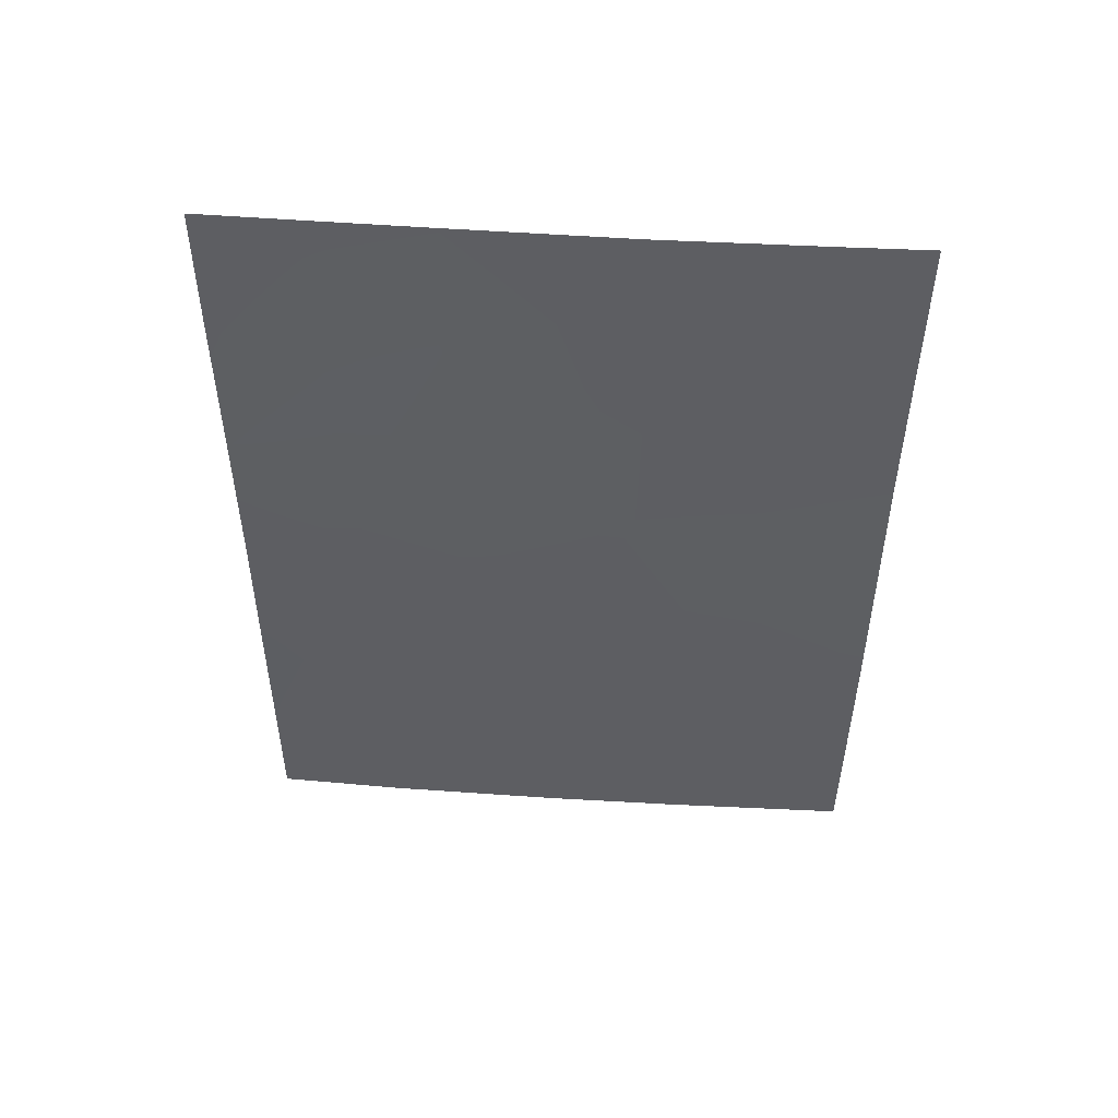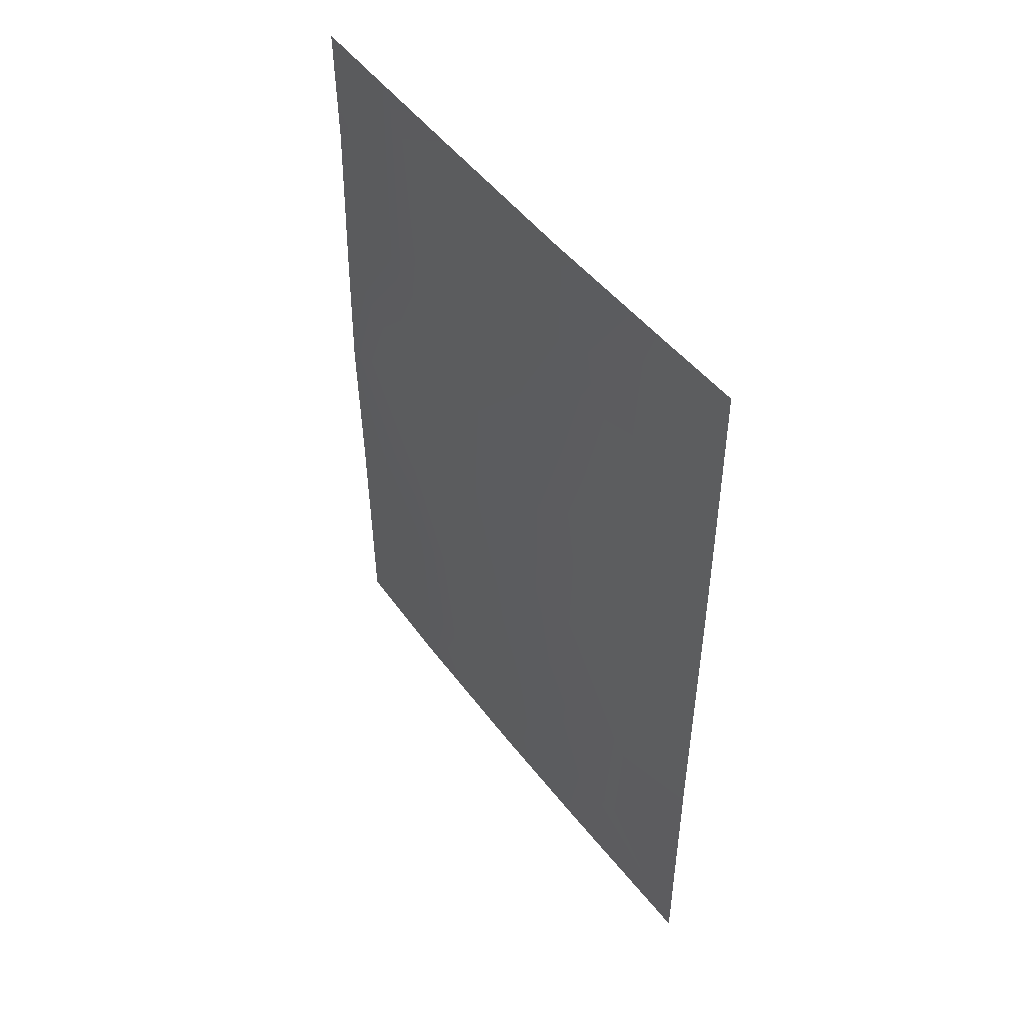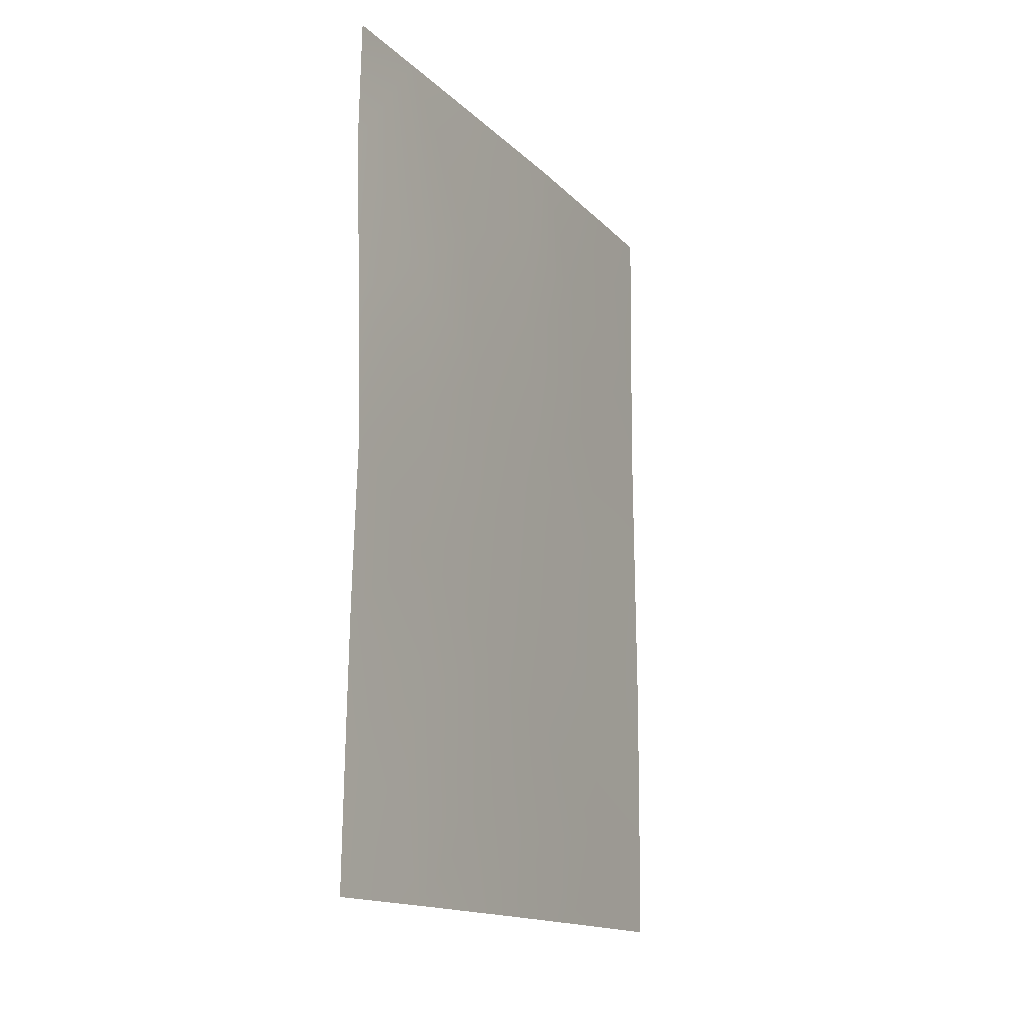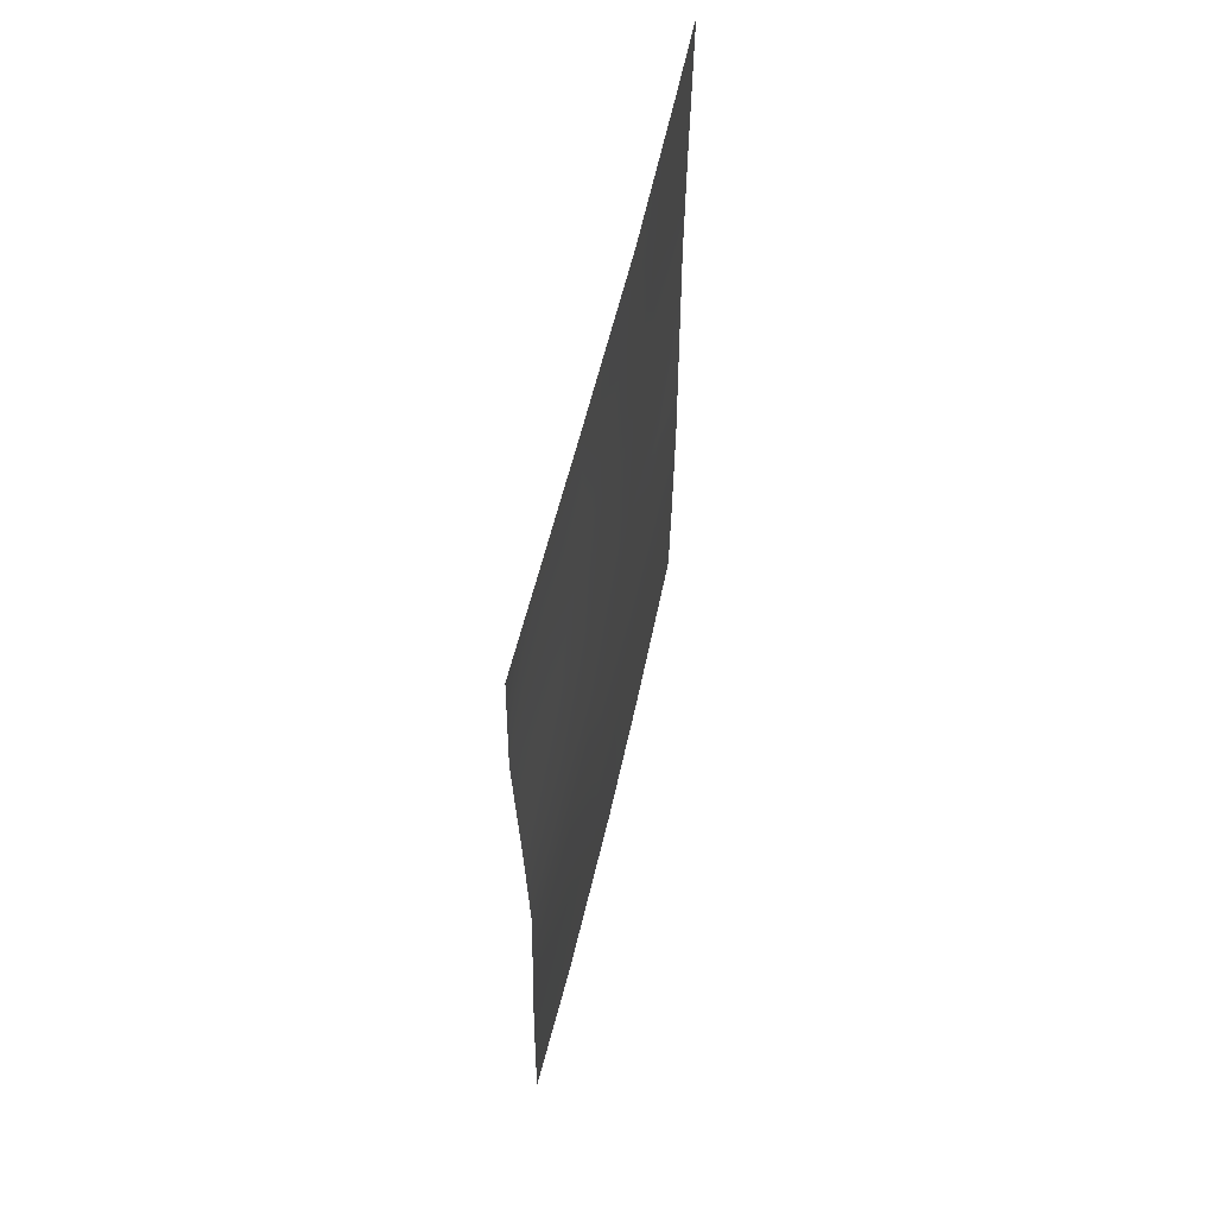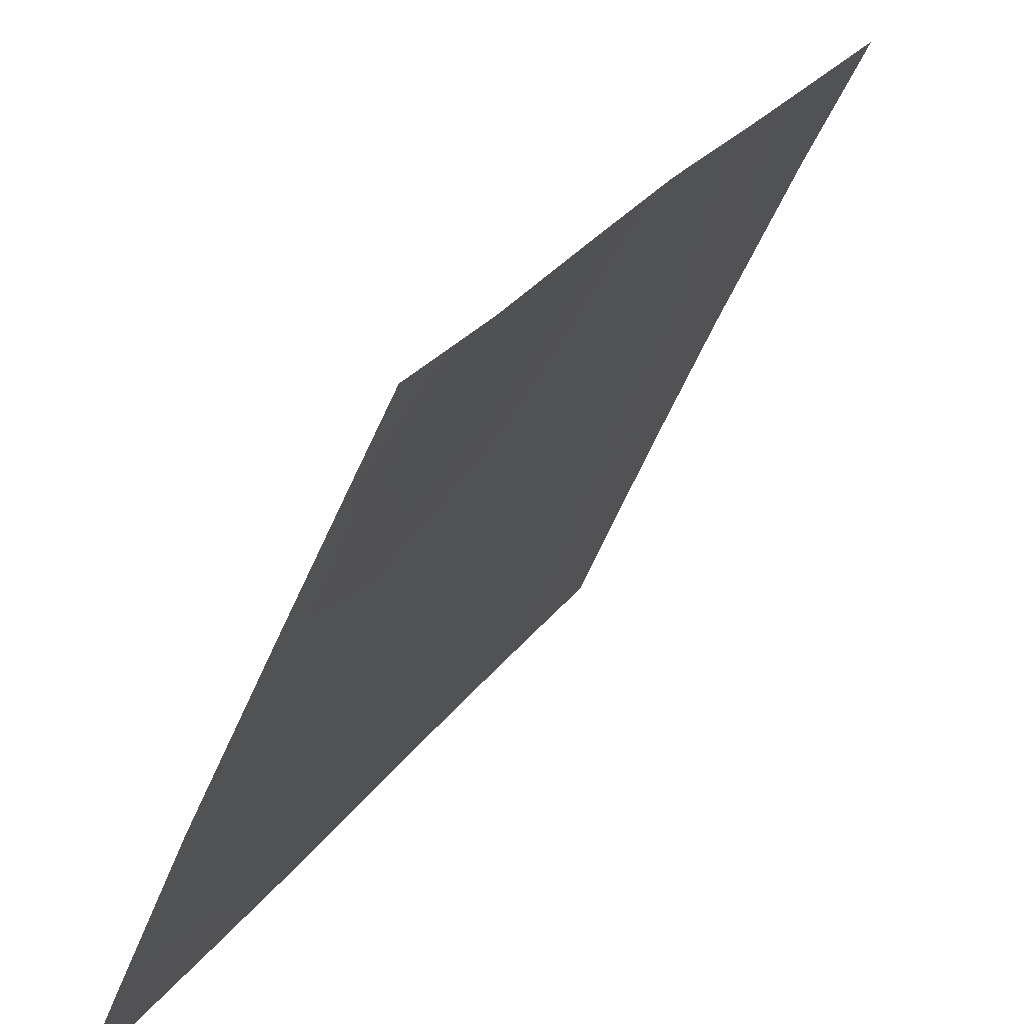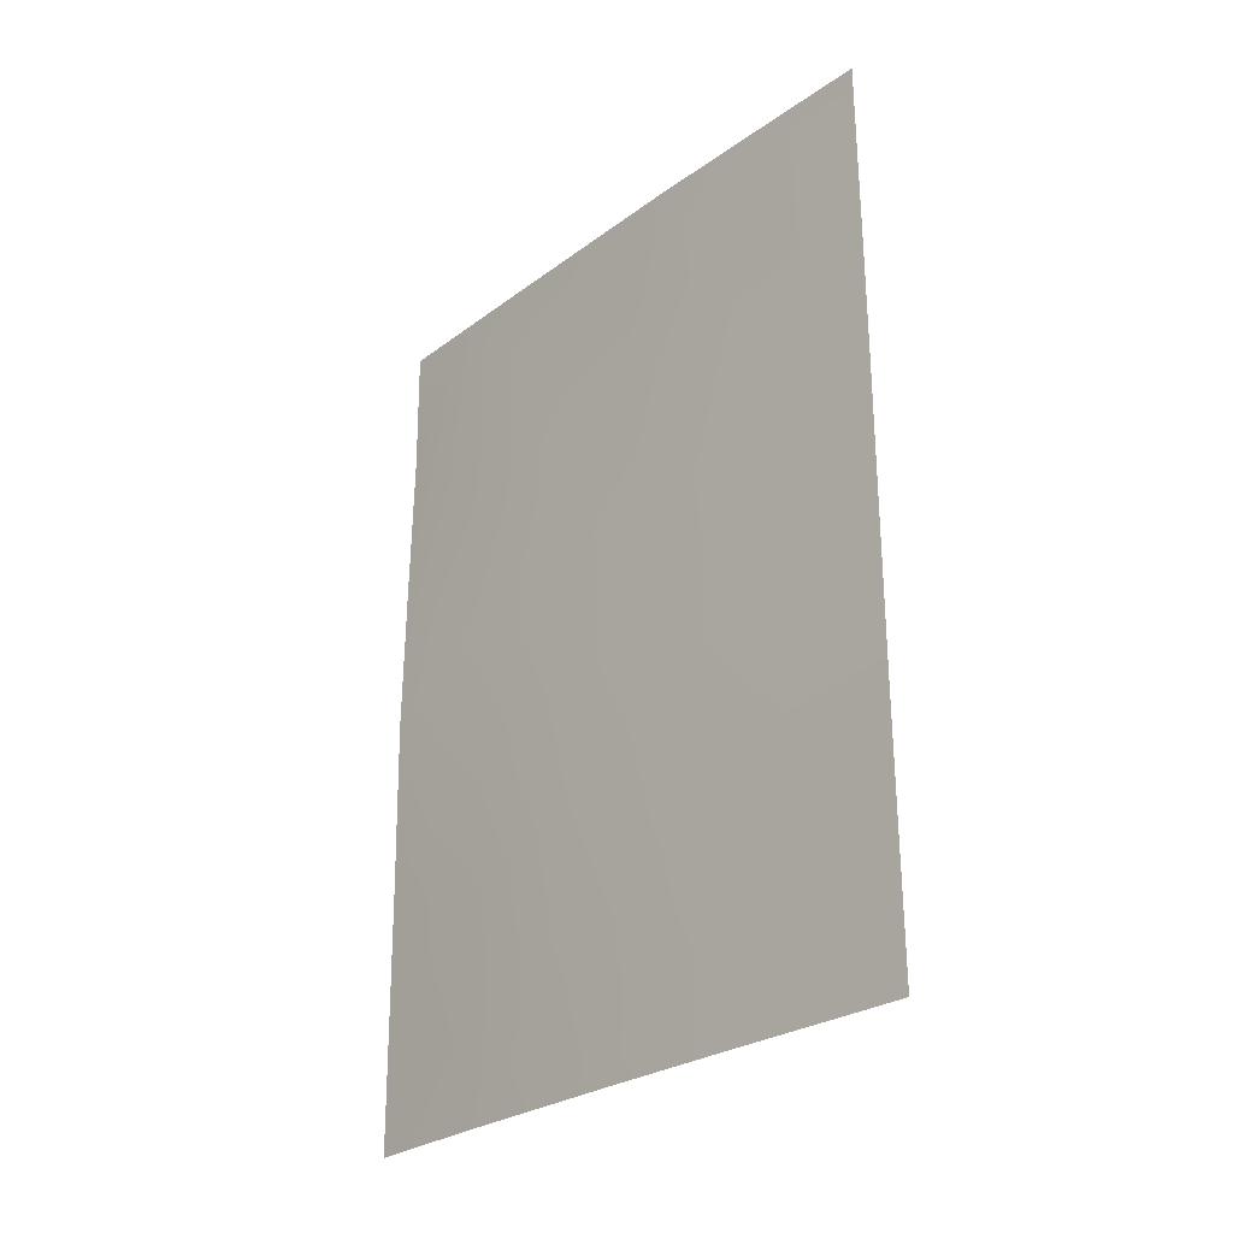
<metadata>
{"format":"obj","ext":"obj","renderer":"f3d","projection":"perspective","resolution":1024,"background":"white","views":[{"elev":50.6,"azim":69.4,"up":"+Y"},{"elev":48.2,"azim":120.2,"up":"+Y"},{"elev":-15.6,"azim":3.8,"up":"+Y"},{"elev":60.0,"azim":-11.8,"up":"+Y"},{"elev":24.7,"azim":-154.6,"up":"+Z"},{"elev":-27.3,"azim":113.3,"up":"+Y"}]}
</metadata>
<code>
v 69.5 -38 97.29
v 71.89 -38 92
v 70.52 -38 95.1
v 71.87 -40.38 92
v 71.85 -50 92
v 68.18 -50 100
v 70.83 -50 94.33
v 68.2 -38 100
v 68.23 -46.31 100
v 68.28 -44.06 100
v 68.2 -47.91 100
v 69.8 -46.33 96.72
v 69.77 -44.28 96.76
v 71.42 -38 93.09
v 70.95 -39.86 94.13
v 71.87 -48.46 92
v 68.97 -50 98.39
v 68.94 -47.25 98.54
v 68.77 -38 98.82
v 69.02 -45.23 98.43
v 71.17 -48.54 93.58
v 71.11 -41.82 93.74
v 71.86 -42.19 92
v 71.3 -44.26 93.32
v 70.54 -47.32 95.04
v 68.24 -41.99 100
v 68.89 -41.08 98.68
v 69.62 -42.21 97.11
v 70.47 -48.85 95.19
v 69.56 -48.76 97.17
v 71.87 -44.49 92
v 70.02 -50 96.15
v 71.88 -46.24 92
v 71.25 -46.65 93.44
v 68.99 -43.24 98.51
v 68.17 -39.77 100
v 70.58 -45.28 94.98
v 70.23 -41.06 95.74
v 70.46 -43.14 95.25
v 68.78 -48.81 98.81
v 69.46 -39.99 97.38
v 70.24 -39.3 95.72
f 21 7 29
f 21 29 25
f 24 37 39
f 18 12 30
f 34 25 37
f 35 28 13
f 13 12 20
f 14 4 15
f 16 5 21
f 17 6 40
f 21 5 7
f 3 14 15
f 9 10 20
f 18 11 9
f 16 21 34
f 39 38 22
f 23 31 24
f 4 23 22
f 34 21 25
f 26 36 27
f 27 28 35
f 1 3 42
f 30 12 25
f 30 25 29
f 29 7 32
f 15 4 22
f 31 33 24
f 23 24 22
f 39 37 13
f 38 42 15
f 32 17 30
f 29 32 30
f 33 16 34
f 33 34 24
f 40 11 18
f 10 26 35
f 27 35 26
f 19 36 8
f 13 37 12
f 24 34 37
f 37 25 12
f 38 39 28
f 13 28 39
f 20 10 35
f 9 20 18
f 20 12 18
f 13 20 35
f 3 15 42
f 2 4 14
f 28 27 41
f 28 41 38
f 1 41 19
f 40 6 11
f 22 24 39
f 18 30 40
f 38 15 22
f 42 41 1
f 38 41 42
f 30 17 40
f 19 41 27
f 36 19 27

</code>
